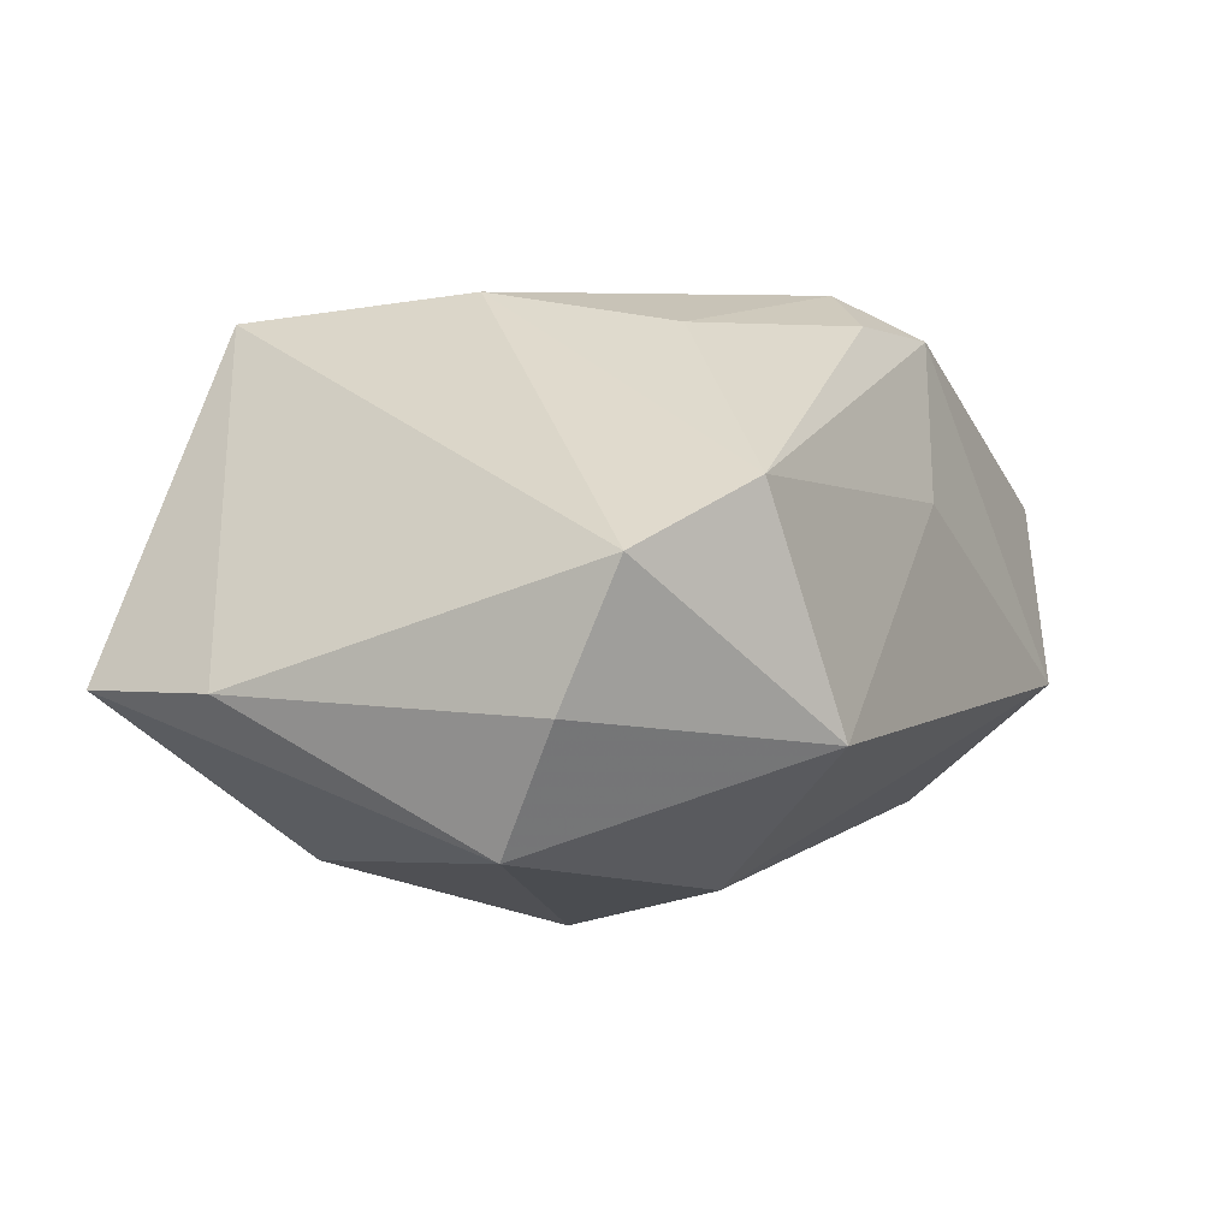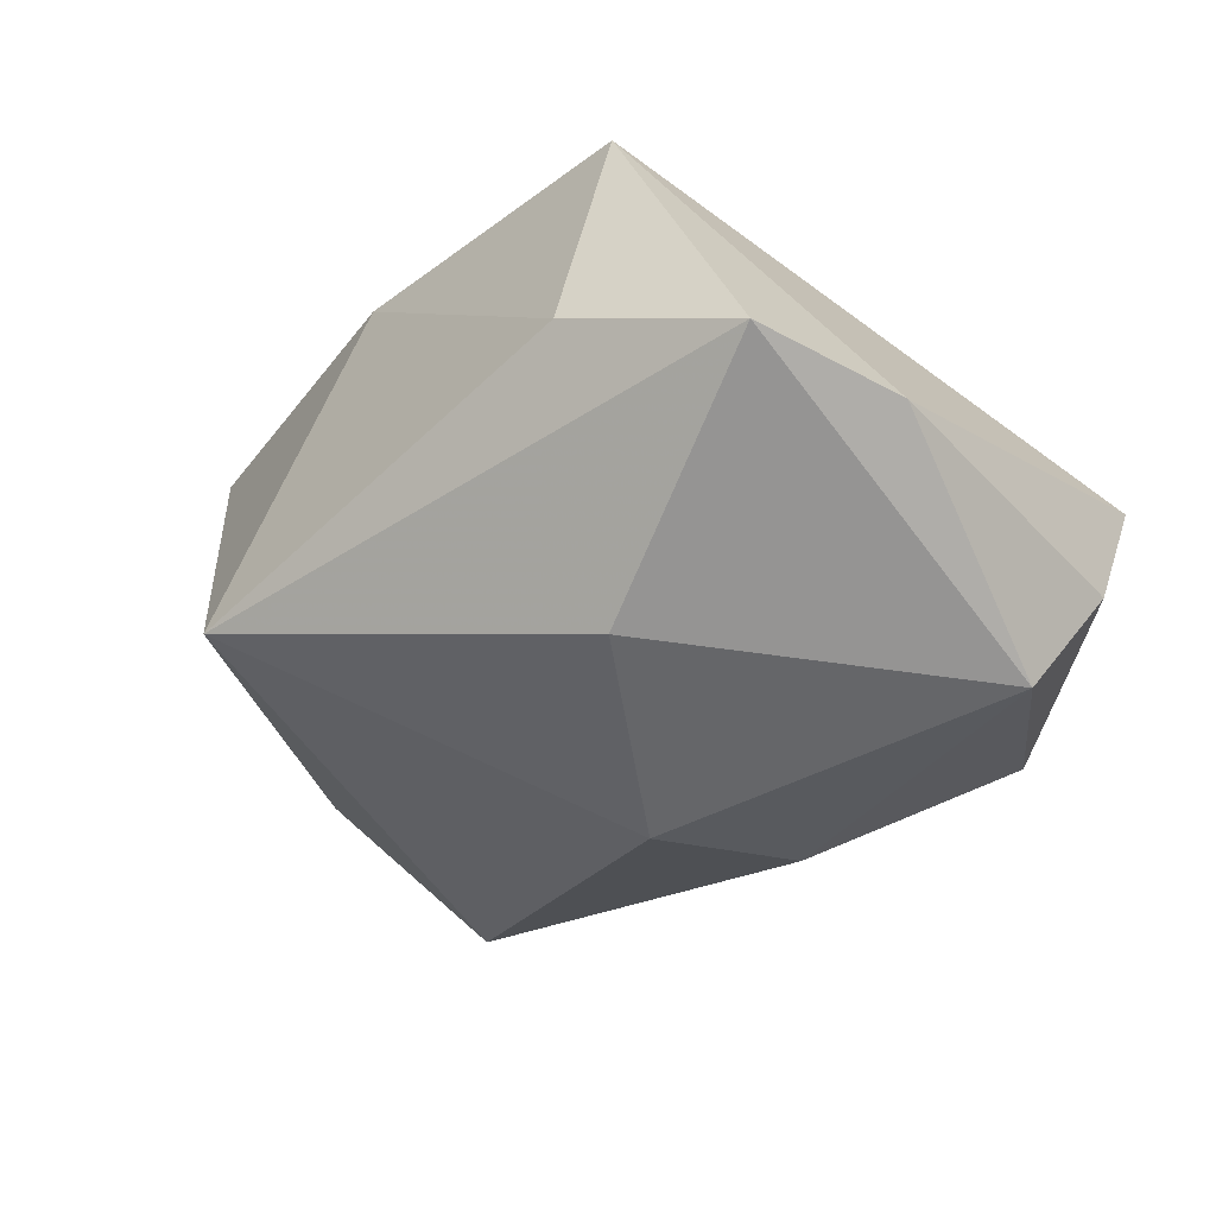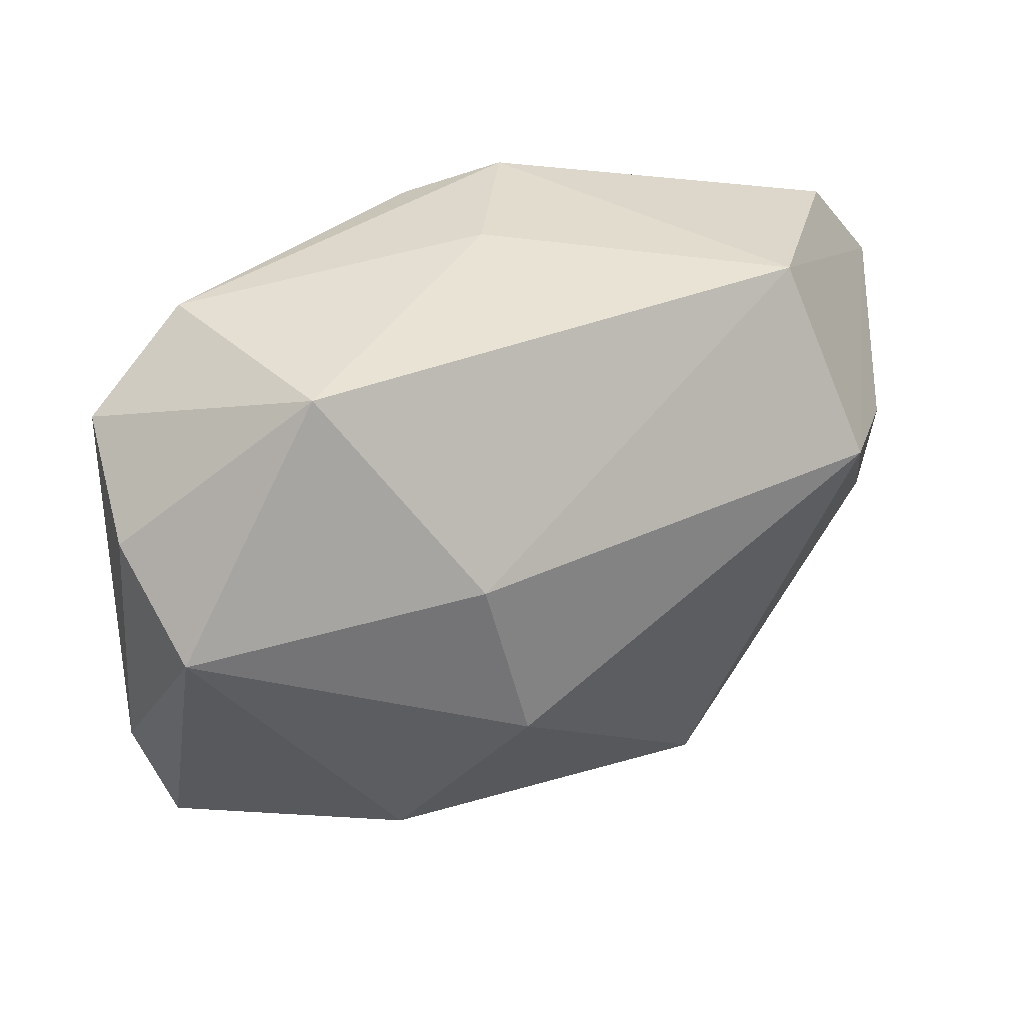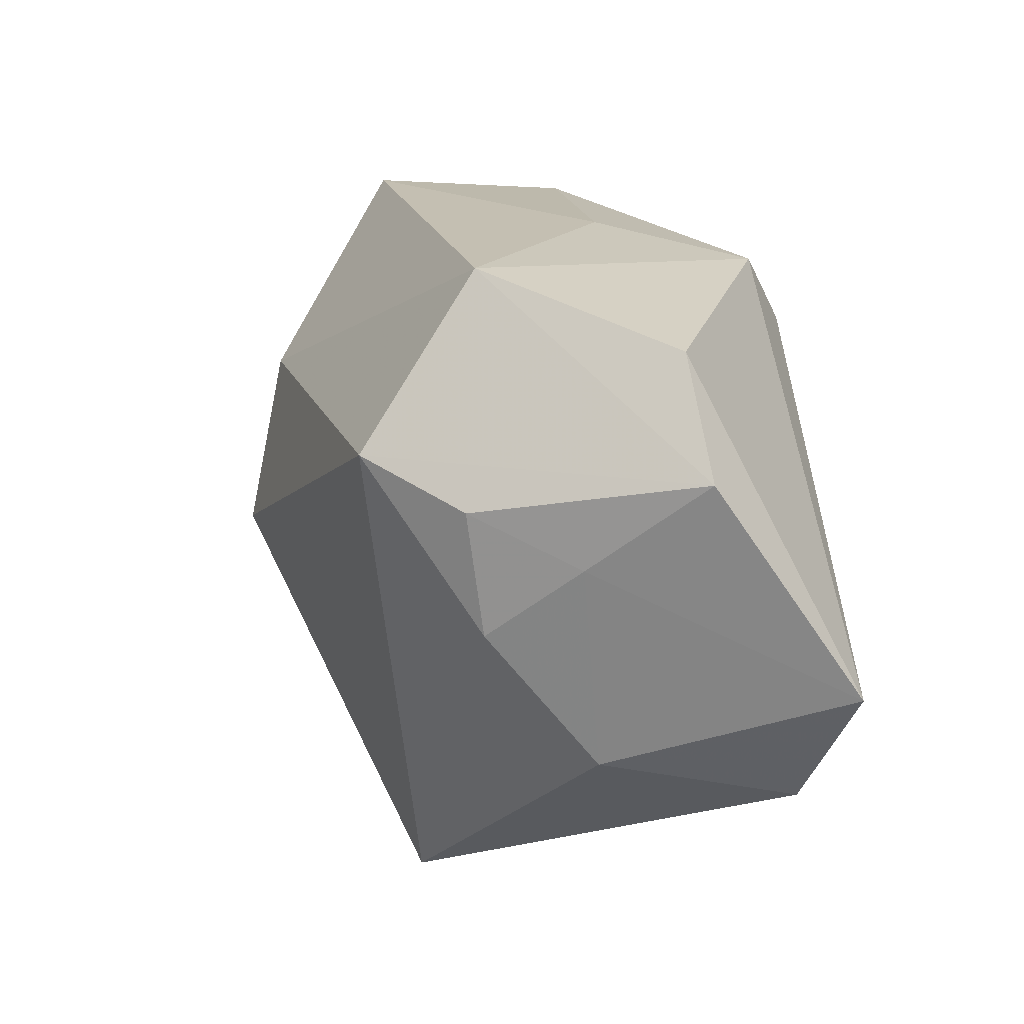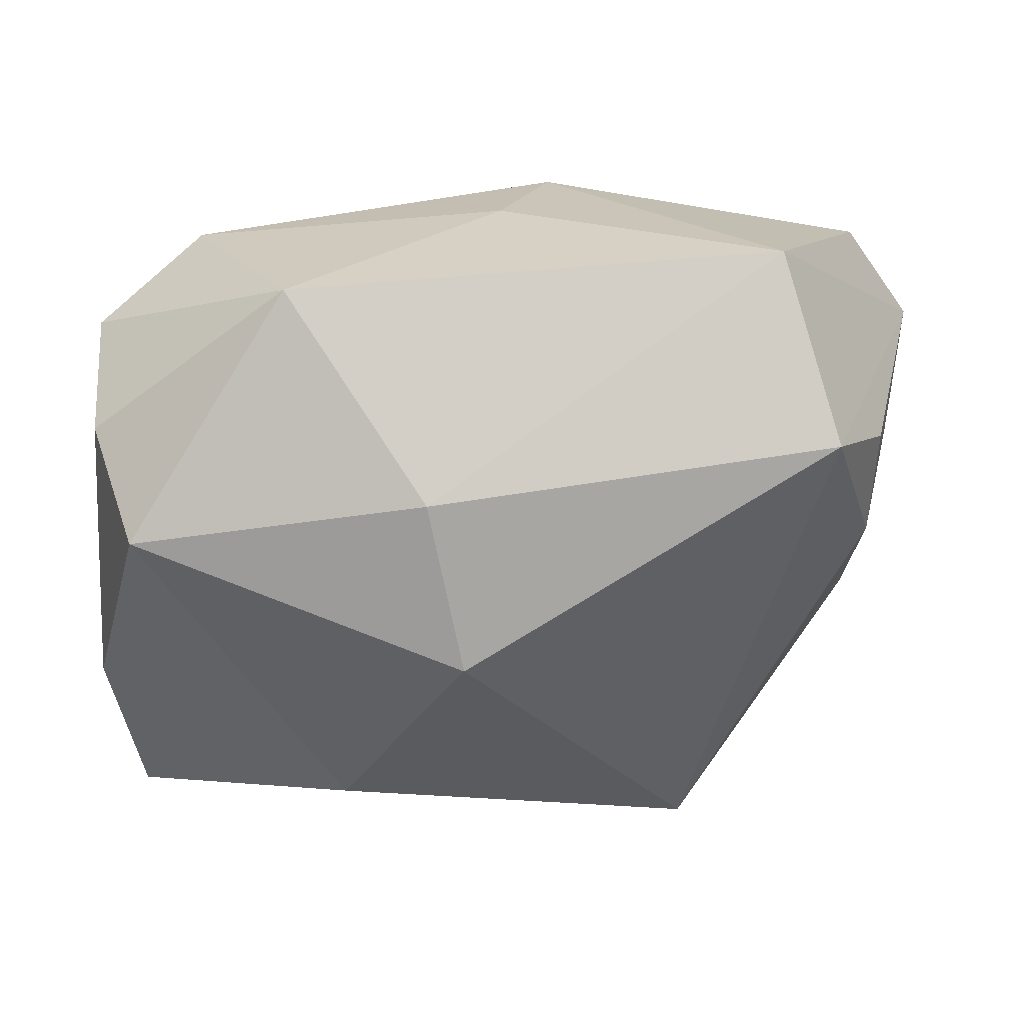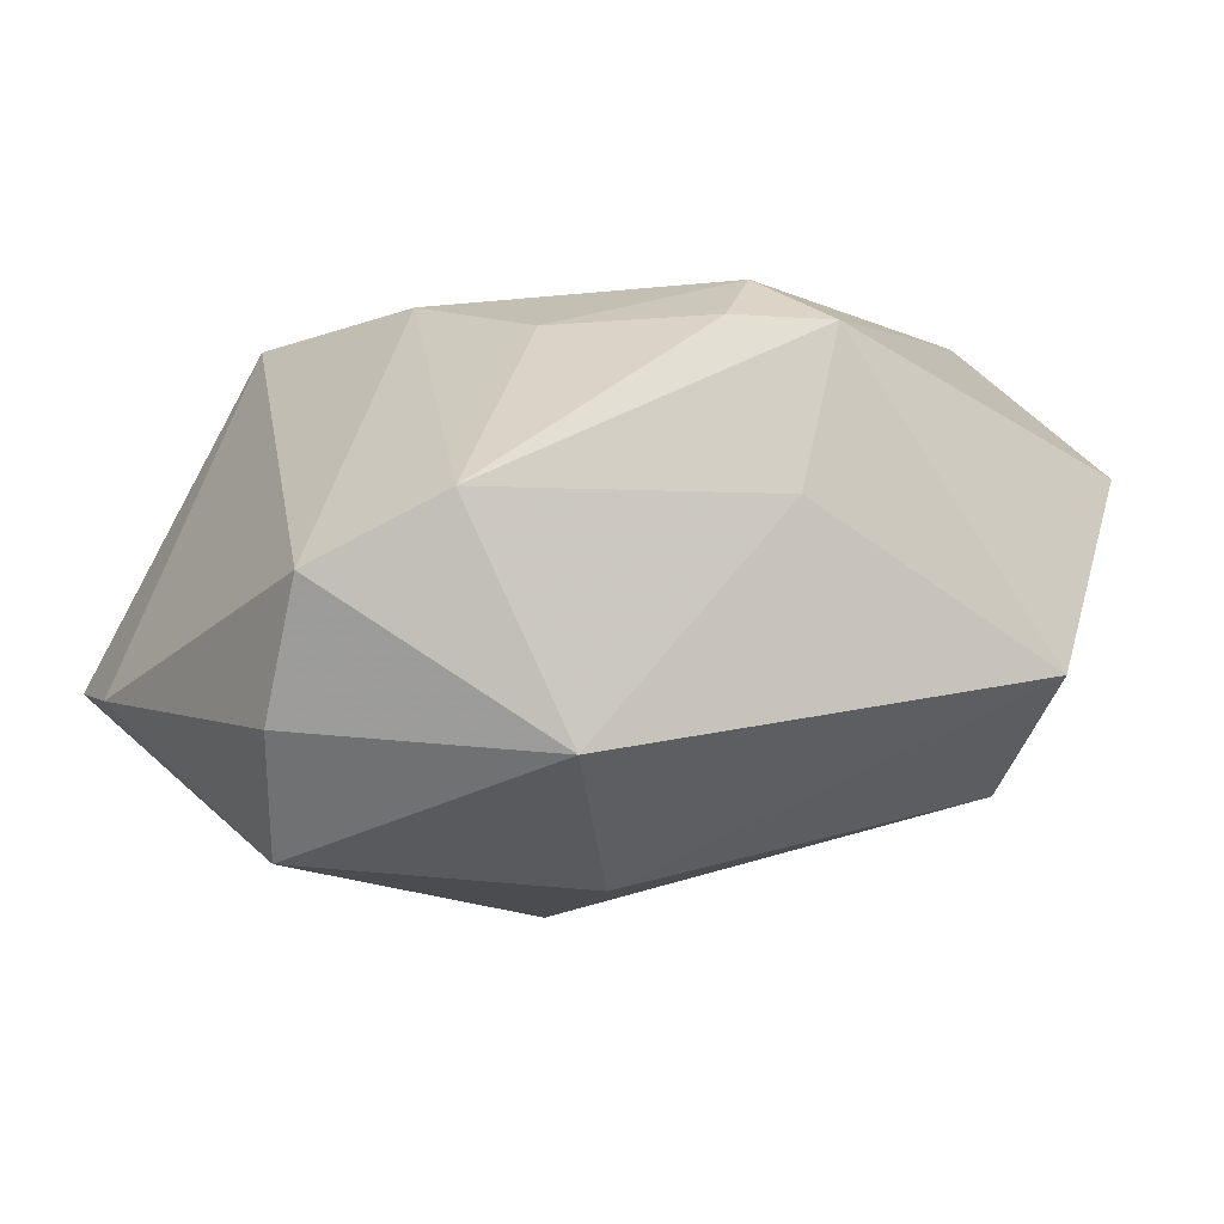
<metadata>
{"format":"obj","ext":"obj","renderer":"f3d","projection":"perspective","resolution":1024,"background":"white","views":[{"elev":-3.6,"azim":117.8,"up":"+Z"},{"elev":-35.7,"azim":42.8,"up":"+Z"},{"elev":44.9,"azim":164.2,"up":"+Y"},{"elev":18.1,"azim":-95.5,"up":"+Y"},{"elev":30.1,"azim":176.7,"up":"+Y"},{"elev":-2.0,"azim":148.9,"up":"+Z"}]}
</metadata>
<code>
v 0.03735 0.009353 -0.02381
v -0.03239 0.01551 -0.01946
v -0.03829 -0.0003934 -0.008515
v 0.01765 -0.02067 -0.02448
v -0.04145 0.006752 0.0002529
v -0.001876 0.02039 0.02564
v -0.0001733 0.03057 0.006372
v 0.04115 0.01628 -0.01287
v -0.03838 -0.01368 0.002224
v 0.02317 -0.0262 0.02298
v -0.006209 0.02763 0.02156
v 0.03089 0.02883 0.005829
v 0.03986 -0.02883 -0.009955
v -0.01871 -0.03316 -0.01354
v -0.03745 -0.01808 0.02154
v 0.0042 0.02593 0.02147
v -0.0275 0.03167 -0.008343
v -0.03796 0.02593 0.00959
v -0.0446 -0.005543 0.02564
v 0.01791 -0.004054 0.02485
v 0.04331 -0.01379 -0.0106
v 0.005386 -0.002285 -0.03036
v 0.02168 0.03165 -0.01475
v 0.02315 -0.03316 -0.002602
v 0.008622 0.01427 -0.02679
v 0.01555 0.01439 0.02108
v -0.01214 -0.01797 0.02564
v -0.04509 0.01562 0.01119
v 0.04122 0.02211 -0.0005801
v -0.007793 -0.02586 0.02217
v -0.03851 0.0116 -0.01016
f 4 14 22
f 22 14 2
f 1 4 22
f 11 19 6
f 21 10 13
f 13 1 21
f 4 1 13
f 14 4 13
f 29 10 21
f 29 20 10
f 22 2 25
f 25 1 22
f 23 1 25
f 17 2 28
f 23 25 17
f 17 25 2
f 3 2 14
f 14 13 24
f 24 13 10
f 8 1 23
f 23 29 8
f 21 1 8
f 8 29 21
f 20 29 12
f 12 29 23
f 18 17 28
f 11 17 18
f 28 19 18
f 19 11 18
f 23 17 7
f 7 17 11
f 7 12 23
f 11 12 7
f 19 15 27
f 10 20 27
f 27 20 6
f 6 19 27
f 28 2 31
f 2 3 31
f 5 19 28
f 28 31 5
f 5 31 3
f 6 20 26
f 20 12 26
f 16 11 6
f 16 12 11
f 6 26 16
f 16 26 12
f 10 27 30
f 30 27 15
f 30 15 14
f 14 24 30
f 30 24 10
f 19 5 9
f 9 5 3
f 9 15 19
f 14 15 9
f 9 3 14

</code>
